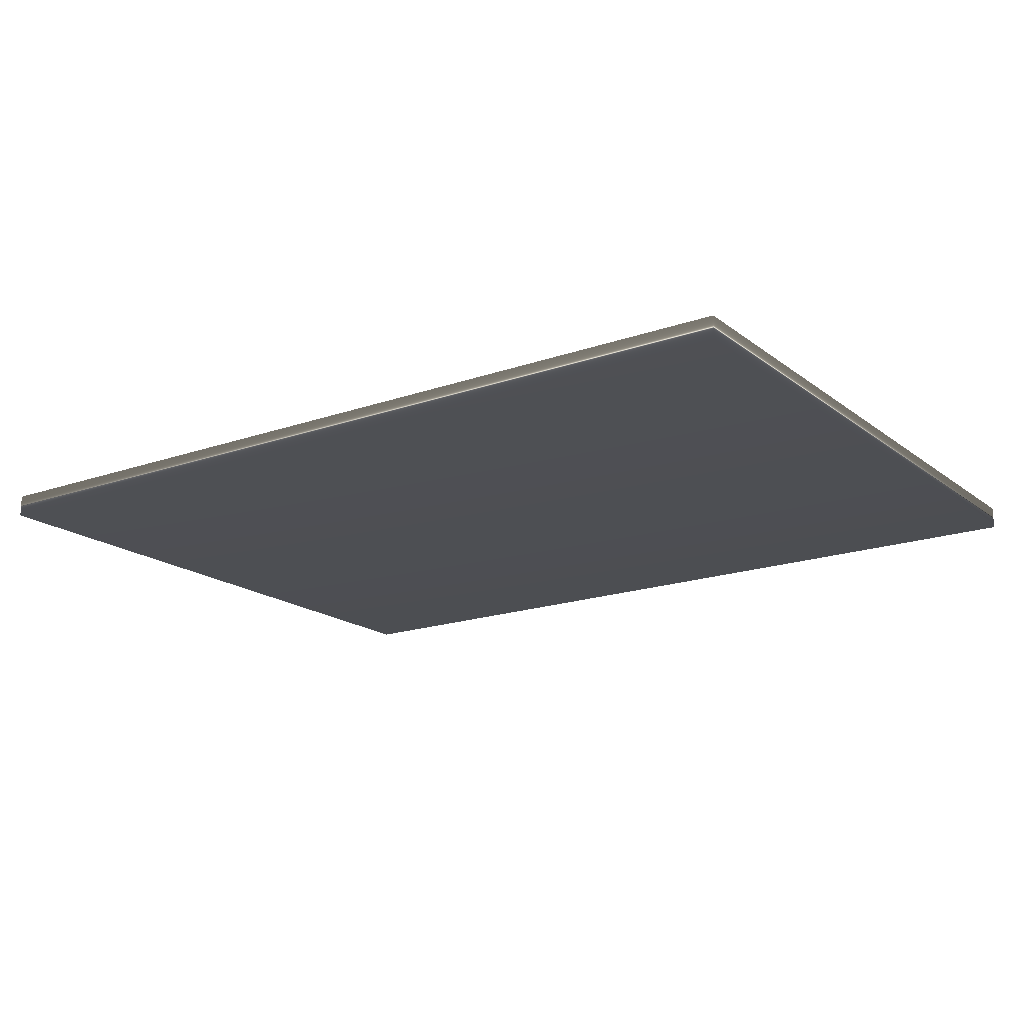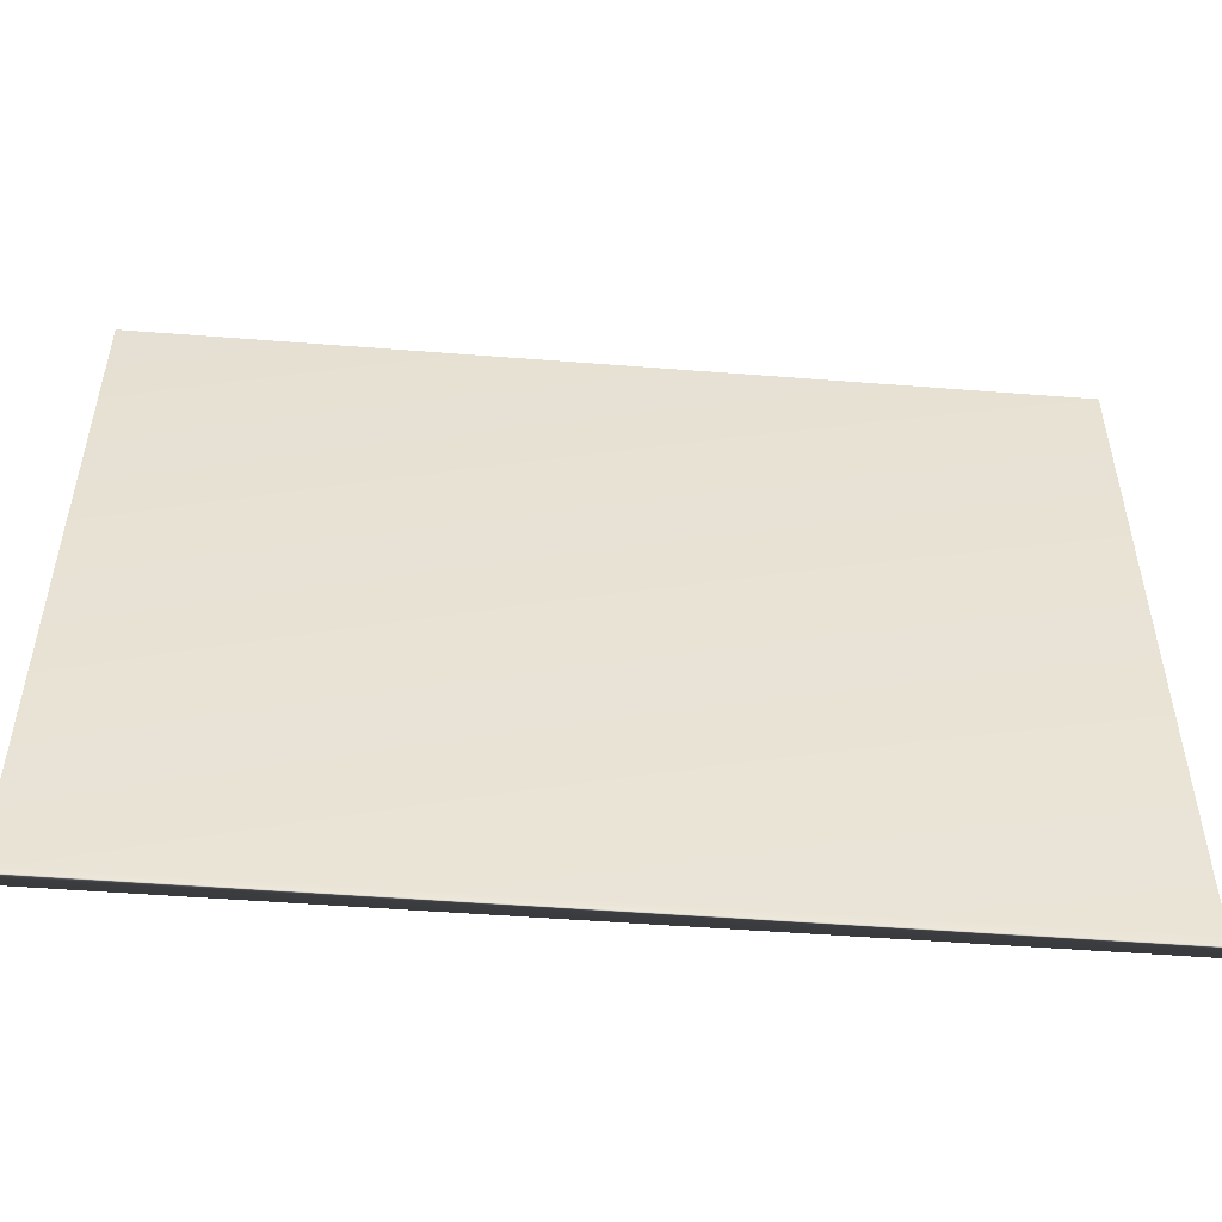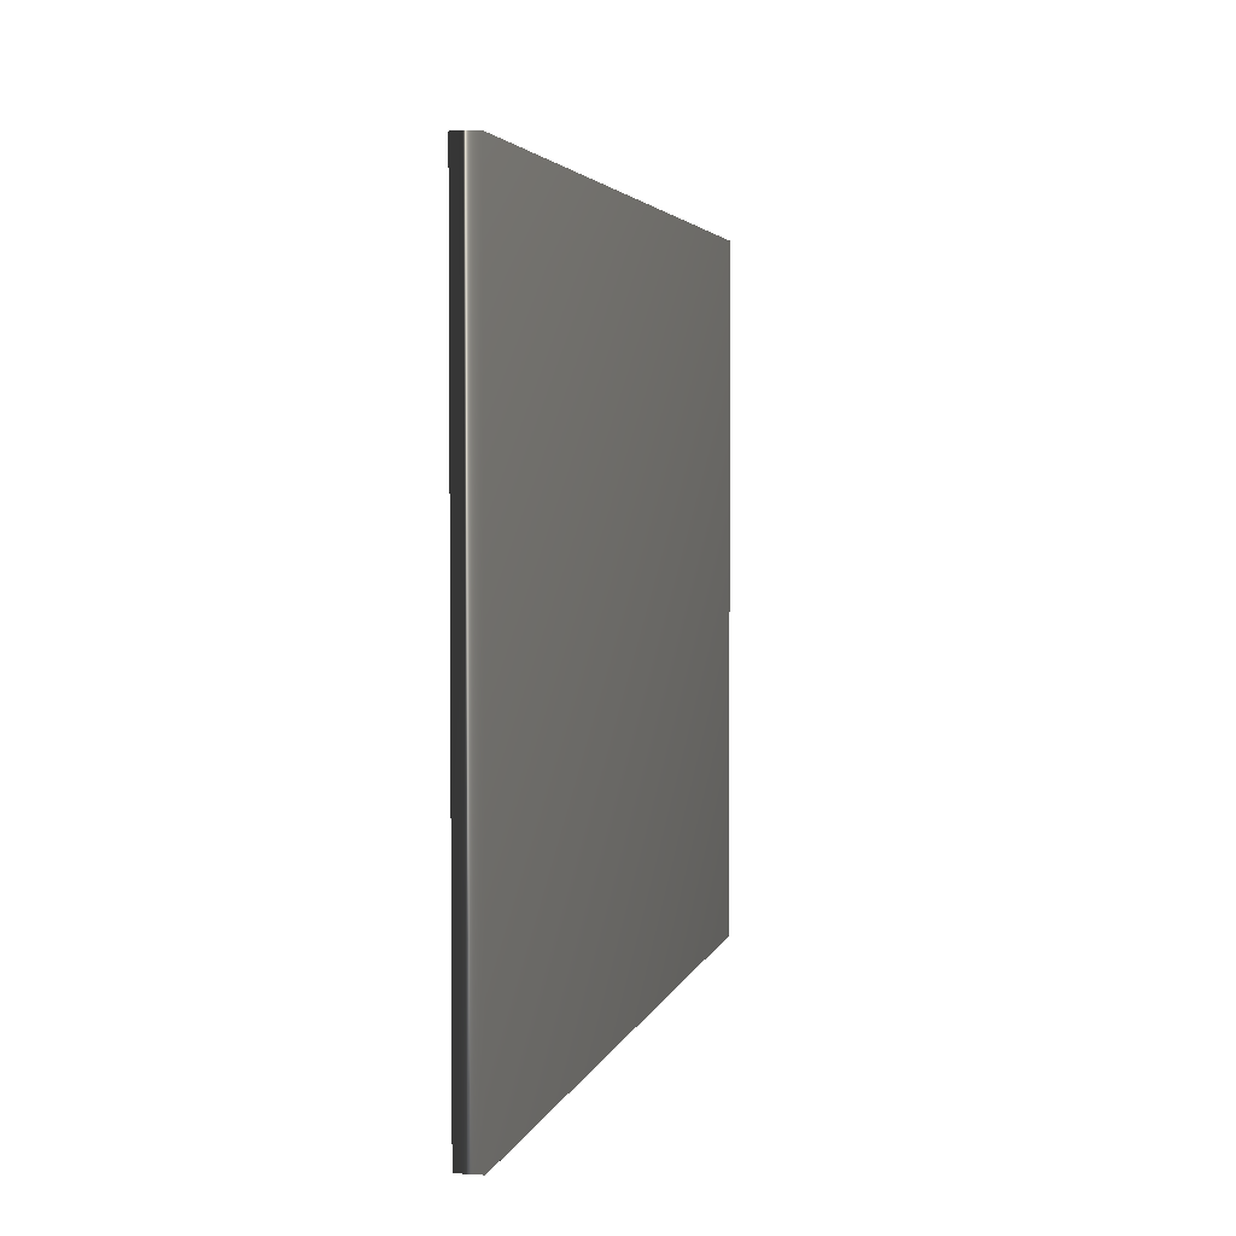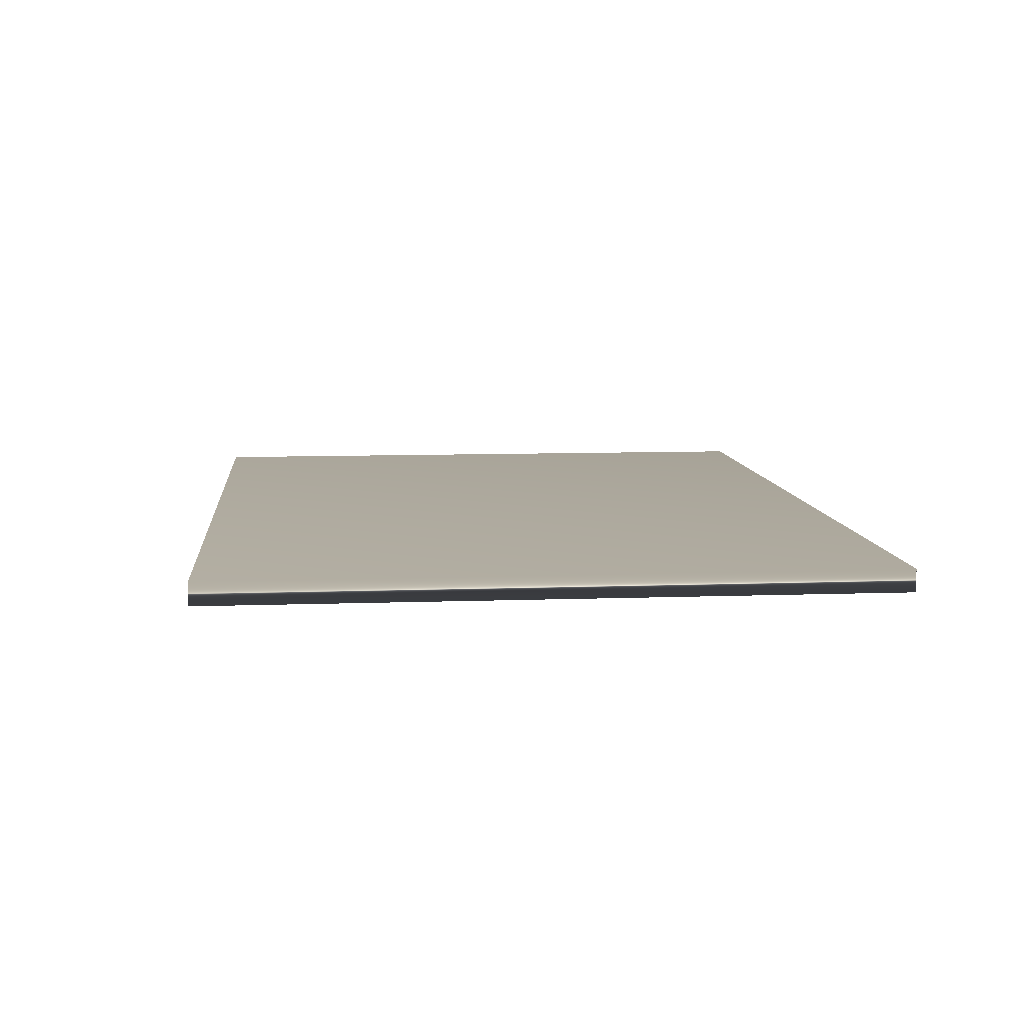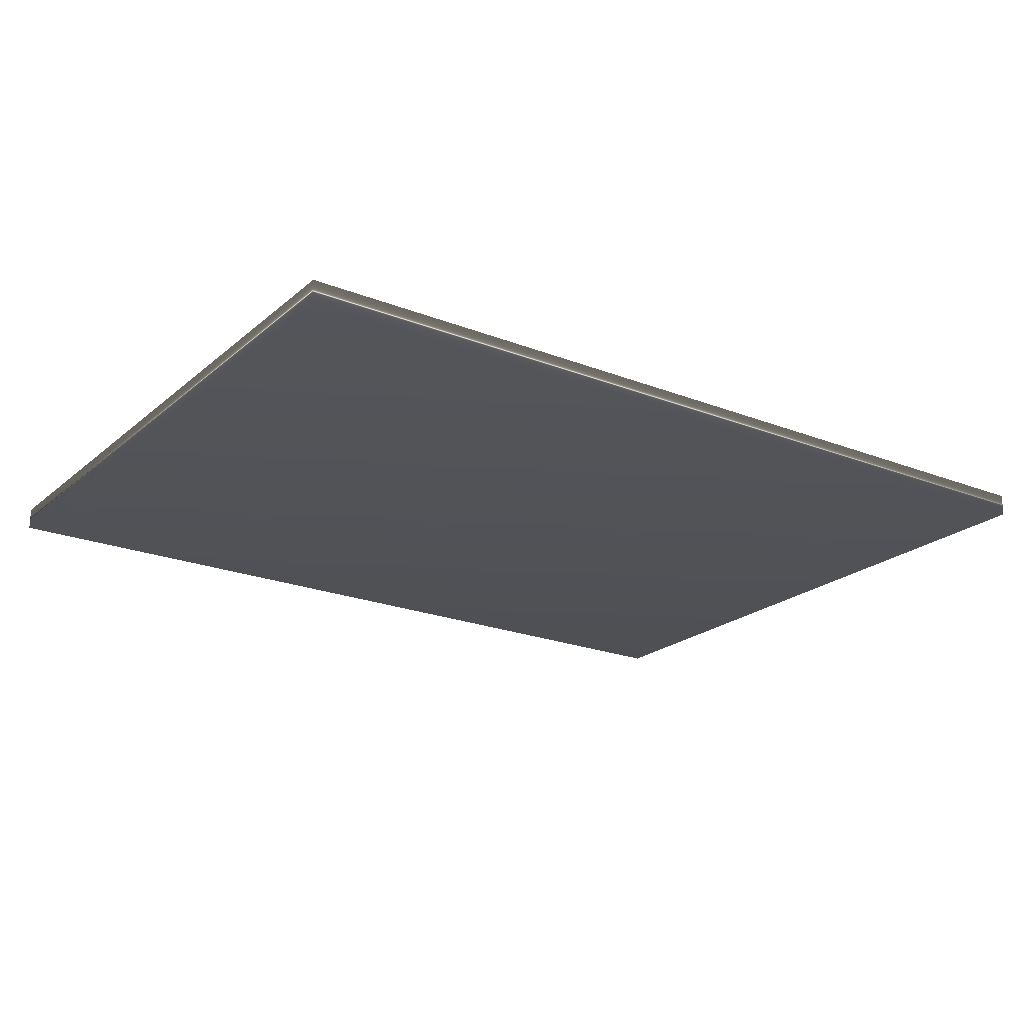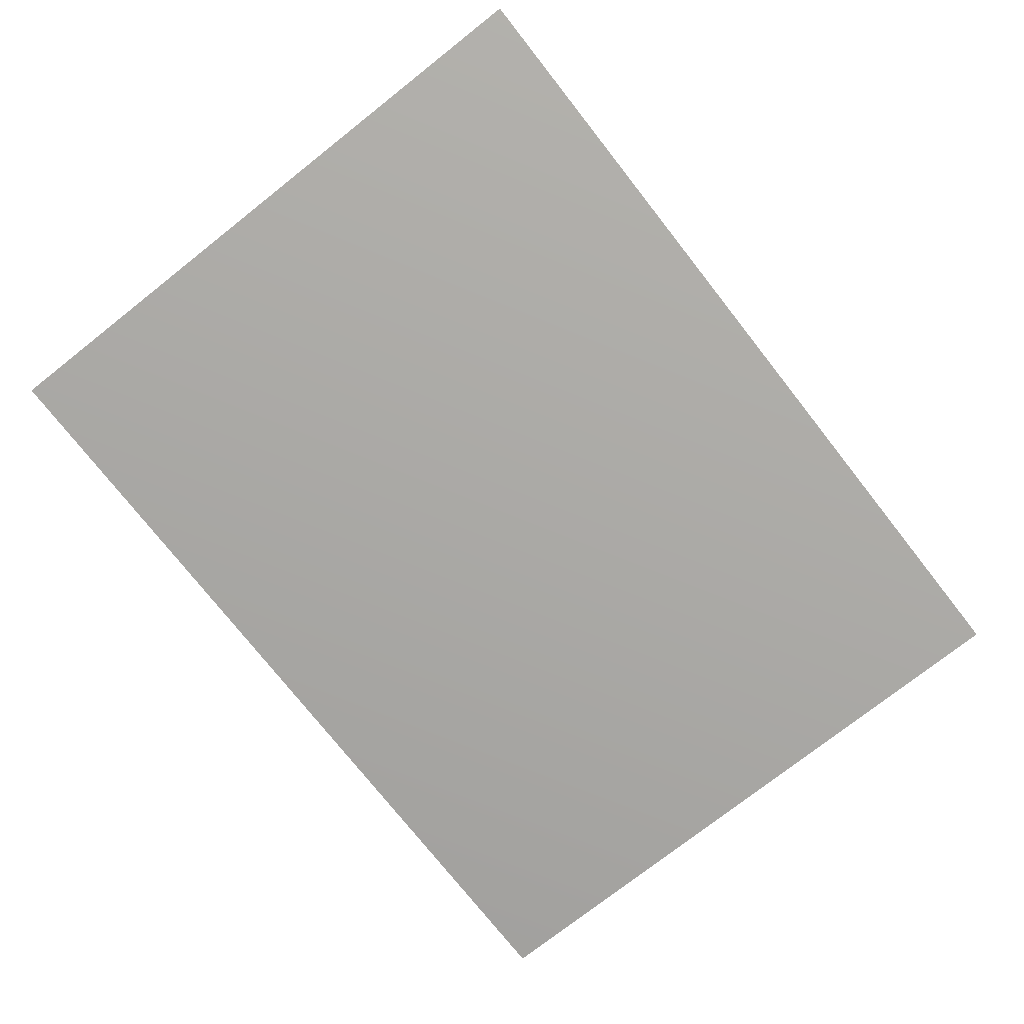
<metadata>
{"format":"obj","ext":"obj","renderer":"f3d","projection":"perspective","resolution":1024,"background":"white","views":[{"elev":-17.9,"azim":34.6,"up":"+Y"},{"elev":-50.2,"azim":175.1,"up":"+Z"},{"elev":3.4,"azim":-77.5,"up":"+Z"},{"elev":8.9,"azim":-95.5,"up":"+Y"},{"elev":-21.7,"azim":-34.7,"up":"+Y"},{"elev":-75.5,"azim":-51.8,"up":"+Y"}]}
</metadata>
<code>
g default
v -200 10 -150
v -200 10 150
v 200 10 -150
v 200 10 150
v 200 0 -150
v 200 0 150
v -200 0 -150
v -200 0 150
g crate3:_Users_jason_box_md2
f 1 2 3
f 2 4 3
f 3 4 5
f 4 6 5
f 5 6 7
f 6 8 7
f 7 8 1
f 8 2 1
f 7 1 5
f 1 3 5
f 2 8 4
f 8 6 4

</code>
